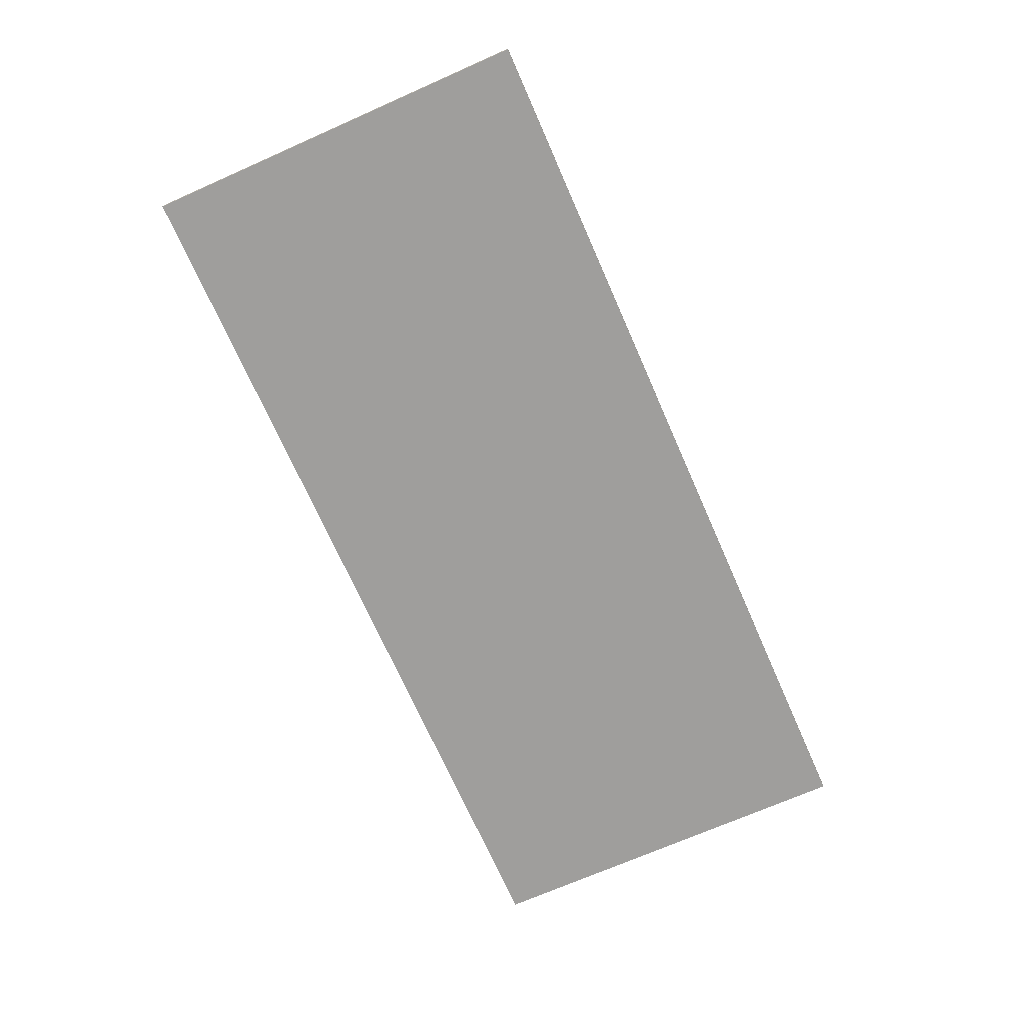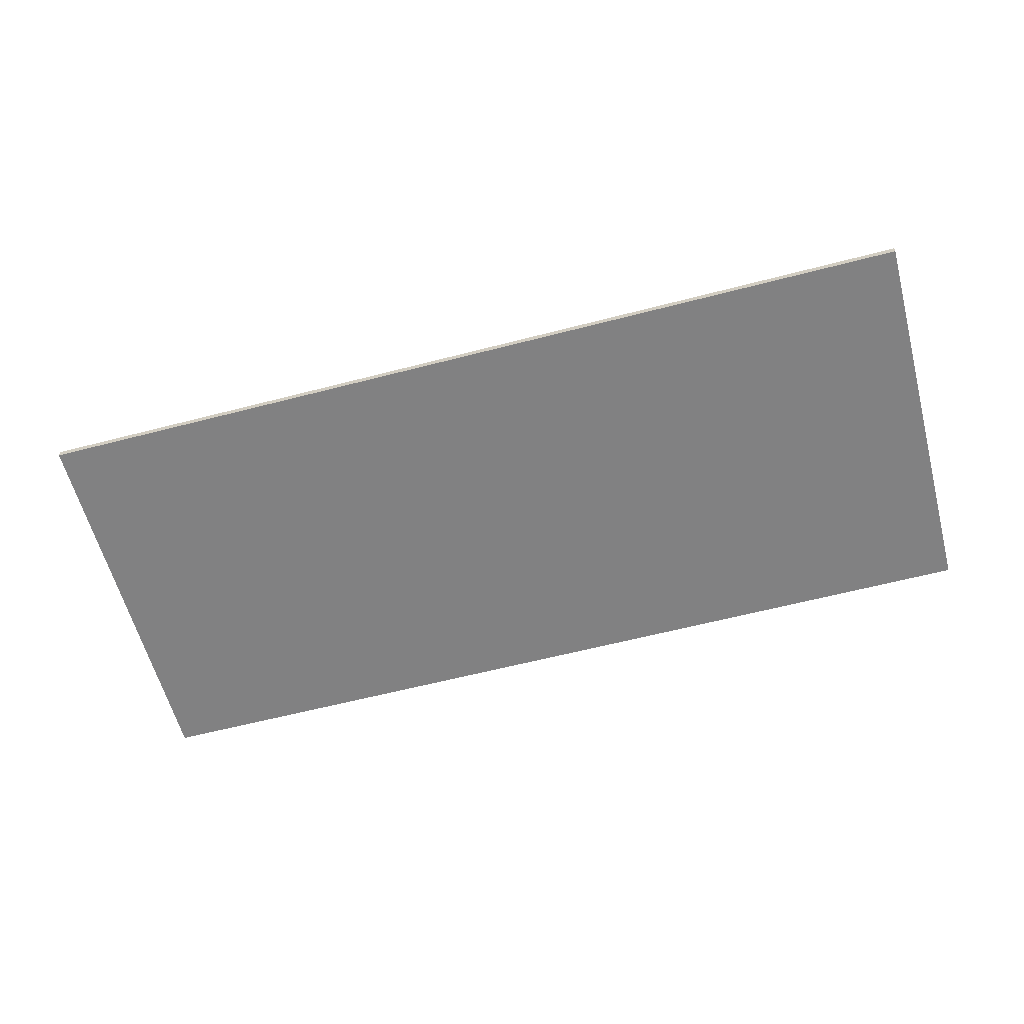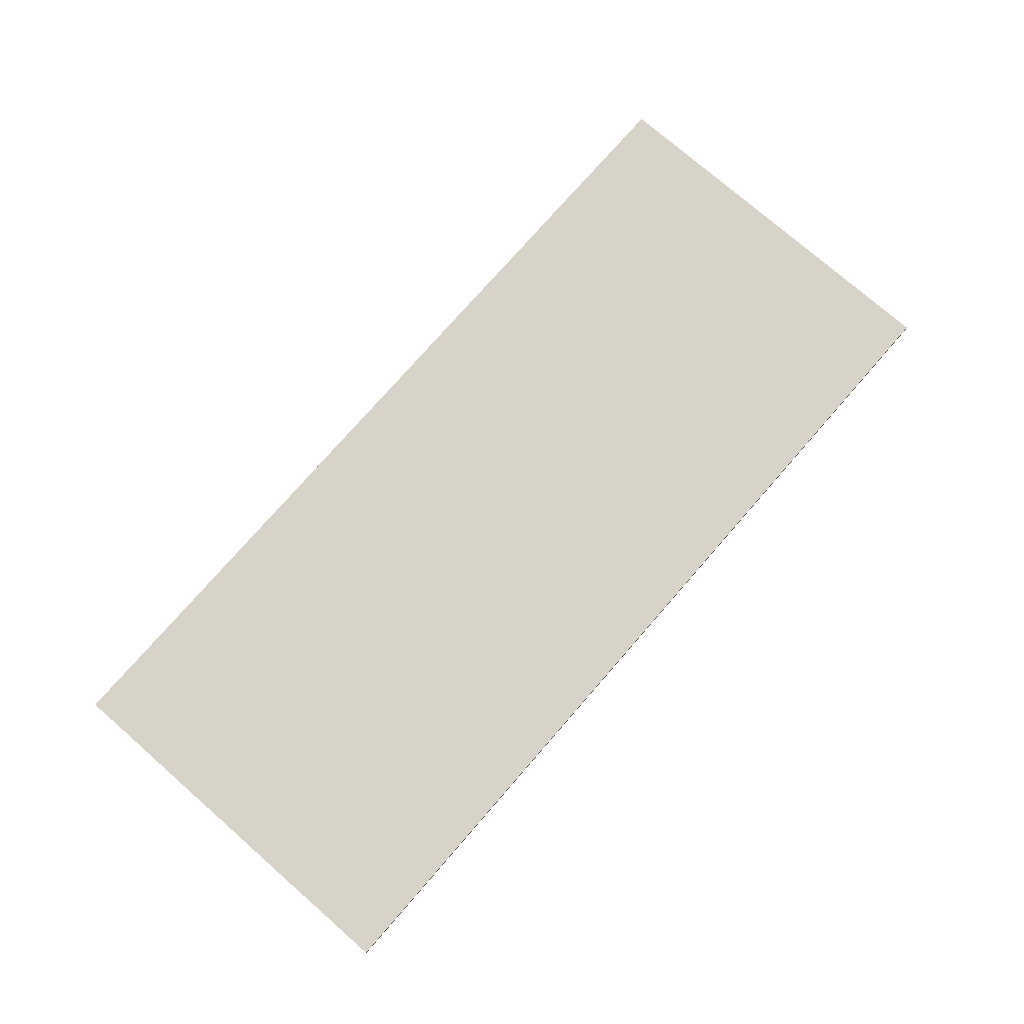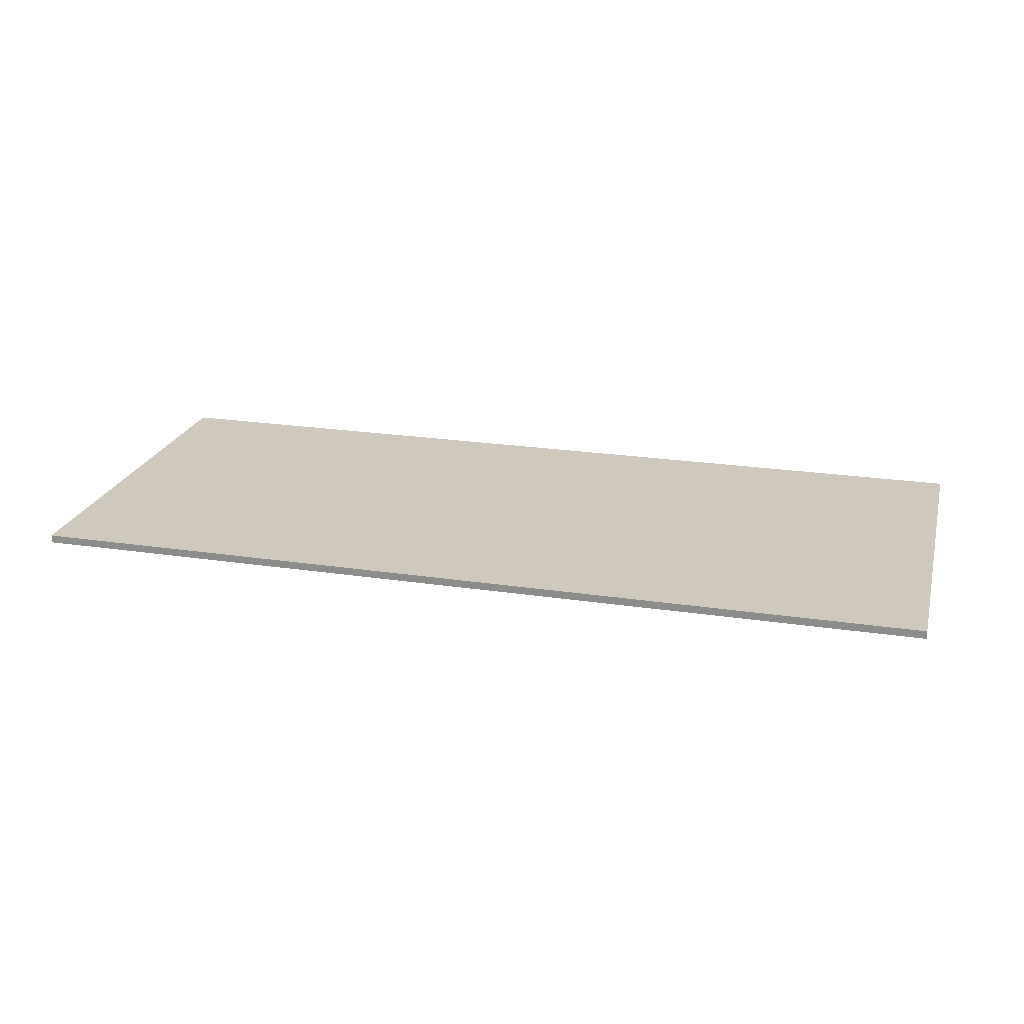
<metadata>
{"format":"obj","ext":"obj","renderer":"f3d","projection":"perspective","resolution":1024,"background":"white","views":[{"elev":-70.9,"azim":-66.2,"up":"+Y"},{"elev":-60.5,"azim":-165.1,"up":"+Y"},{"elev":76.1,"azim":-48.9,"up":"+Y"},{"elev":22.4,"azim":-165.4,"up":"+Y"}]}
</metadata>
<code>
v 0.25 -0.0125 0.25
v 0.03263 -0.0125 0.2478
v 0 -0.0125 0.25
v 0.25 -0.0125 0.25
v 0.0647 -0.0125 0.2415
v 0.03263 -0.0125 0.2478
v 0.25 -0.0125 0.25
v 0.09567 -0.0125 0.231
v 0.0647 -0.0125 0.2415
v 0.25 -0.0125 0.25
v 0.125 -0.0125 0.2165
v 0.09567 -0.0125 0.231
v 0.25 -0.0125 0.25
v 0.1522 -0.0125 0.1983
v 0.125 -0.0125 0.2165
v 0.25 -0.0125 0.25
v 0.1768 -0.0125 0.1768
v 0.1522 -0.0125 0.1983
v 0.25 -0.0125 0.25
v 0.1983 -0.0125 0.1522
v 0.1768 -0.0125 0.1768
v 0.25 -0.0125 0.25
v 0.2165 -0.0125 0.125
v 0.1983 -0.0125 0.1522
v 0.25 -0.0125 0.25
v 0.231 -0.0125 0.09567
v 0.2165 -0.0125 0.125
v -0.25 -0.0125 0.25
v -0.03263 -0.0125 0.2478
v 0 -0.0125 0.25
v -0.25 -0.0125 0.25
v -0.0647 -0.0125 0.2415
v -0.03263 -0.0125 0.2478
v -0.25 -0.0125 0.25
v -0.09567 -0.0125 0.231
v -0.0647 -0.0125 0.2415
v -0.25 -0.0125 0.25
v -0.125 -0.0125 0.2165
v -0.09567 -0.0125 0.231
v -0.25 -0.0125 0.25
v -0.1522 -0.0125 0.1983
v -0.125 -0.0125 0.2165
v -0.25 -0.0125 0.25
v -0.1768 -0.0125 0.1768
v -0.1522 -0.0125 0.1983
v -0.25 -0.0125 0.25
v -0.1983 -0.0125 0.1522
v -0.1768 -0.0125 0.1768
v -0.25 -0.0125 0.25
v -0.2165 -0.0125 0.125
v -0.1983 -0.0125 0.1522
v -0.25 -0.0125 0.25
v -0.231 -0.0125 0.09567
v -0.2165 -0.0125 0.125
v 0.25 -0.0125 -0.25
v 0.03263 -0.0125 -0.2478
v 0 -0.0125 -0.25
v 0.25 -0.0125 -0.25
v 0.0647 -0.0125 -0.2415
v 0.03263 -0.0125 -0.2478
v 0.25 -0.0125 -0.25
v 0.09567 -0.0125 -0.231
v 0.0647 -0.0125 -0.2415
v 0.25 -0.0125 -0.25
v 0.125 -0.0125 -0.2165
v 0.09567 -0.0125 -0.231
v 0.25 -0.0125 -0.25
v 0.1522 -0.0125 -0.1983
v 0.125 -0.0125 -0.2165
v 0.25 -0.0125 -0.25
v 0.1768 -0.0125 -0.1768
v 0.1522 -0.0125 -0.1983
v 0.25 -0.0125 -0.25
v 0.1983 -0.0125 -0.1522
v 0.1768 -0.0125 -0.1768
v 0.25 -0.0125 -0.25
v 0.2165 -0.0125 -0.125
v 0.1983 -0.0125 -0.1522
v 0.25 -0.0125 -0.25
v 0.231 -0.0125 -0.09567
v 0.2165 -0.0125 -0.125
v -0.25 -0.0125 -0.25
v -0.03263 -0.0125 -0.2478
v 0 -0.0125 -0.25
v -0.25 -0.0125 -0.25
v -0.0647 -0.0125 -0.2415
v -0.03263 -0.0125 -0.2478
v -0.25 -0.0125 -0.25
v -0.09567 -0.0125 -0.231
v -0.0647 -0.0125 -0.2415
v -0.25 -0.0125 -0.25
v -0.125 -0.0125 -0.2165
v -0.09567 -0.0125 -0.231
v -0.25 -0.0125 -0.25
v -0.1522 -0.0125 -0.1983
v -0.125 -0.0125 -0.2165
v -0.25 -0.0125 -0.25
v -0.1768 -0.0125 -0.1768
v -0.1522 -0.0125 -0.1983
v -0.25 -0.0125 -0.25
v -0.1983 -0.0125 -0.1522
v -0.1768 -0.0125 -0.1768
v -0.25 -0.0125 -0.25
v -0.2165 -0.0125 -0.125
v -0.1983 -0.0125 -0.1522
v -0.25 -0.0125 -0.25
v -0.231 -0.0125 -0.09567
v -0.2165 -0.0125 -0.125
v 0.625 -0.0125 0.25
v 0.625 -0.0125 0
v 0.3969 -0.0125 0.25
v 0.3969 -0.0125 -0.25
v 0.625 -0.0125 0
v 0.625 -0.0125 -0.25
v -0.3969 -0.0125 0.25
v -0.625 -0.0125 0
v -0.625 -0.0125 0.25
v -0.625 -0.0125 -0.25
v -0.625 -0.0125 0
v -0.3969 -0.0125 -0.25
v 0.1406 -0.0125 0
v 0.09944 -0.0125 -0.09944
v 0 -0.0125 -0.1406
v 0.1406 -0.0125 0
v 0.09944 -0.0125 0.09944
v 0 -0.0125 0.1406
v -0.1406 -0.0125 0
v -0.09944 -0.0125 -0.09944
v 0 -0.0125 -0.1406
v -0.1406 -0.0125 0
v -0.09944 -0.0125 0.09944
v 0 -0.0125 0.1406
v 0.05 -0.0125 0.05
v 0.03535 -0.0125 0.03535
v 0.05 -0.0125 0
v 0.05 -0.0125 0.05
v 0 -0.0125 0.05
v 0.03535 -0.0125 0.03535
v -0.05 -0.0125 0.05
v -0.03535 -0.0125 0.03535
v 0 -0.0125 0.05
v -0.05 -0.0125 0.05
v -0.05 -0.0125 0
v -0.03535 -0.0125 0.03535
v -0.05 -0.0125 -0.05
v -0.03535 -0.0125 -0.03535
v -0.05 -0.0125 0
v -0.05 -0.0125 -0.05
v 0 -0.0125 -0.05
v -0.03535 -0.0125 -0.03535
v 0.05 -0.0125 -0.05
v 0.03535 -0.0125 -0.03535
v 0 -0.0125 -0.05
v 0.05 -0.0125 -0.05
v 0.05 -0.0125 0
v 0.03535 -0.0125 -0.03535
v 0 -0.0125 -0.1406
v -0.05 -0.0125 -0.05
v 0.05 -0.0125 -0.05
v 0 -0.0125 -0.1406
v 0.05 -0.0125 -0.05
v 0.1406 -0.0125 0
v 0.1406 -0.0125 0
v 0.05 -0.0125 -0.05
v 0.05 -0.0125 0.05
v 0.1406 -0.0125 0
v 0.05 -0.0125 0.05
v 0 -0.0125 0.1406
v -0.1406 -0.0125 0
v -0.05 -0.0125 0.05
v -0.05 -0.0125 -0.05
v 0.05 -0.0125 0.05
v -0.05 -0.0125 0.05
v 0 -0.0125 0.1406
v -0.05 -0.0125 0.05
v -0.1406 -0.0125 0
v 0 -0.0125 0.1406
v -0.05 -0.0125 -0.05
v 0 -0.0125 -0.1406
v -0.1406 -0.0125 0
v 0.231 -0.0125 -0.09567
v 0.2425 -0.0125 -0.05937
v 0.425 -0.0125 -0.05937
v 0.25 -0.0125 -0.25
v 0.231 -0.0125 0.09567
v 0.25 -0.0125 0.25
v 0.425 -0.0125 0.05937
v 0.2425 -0.0125 0.05937
v -0.231 -0.0125 -0.09567
v -0.25 -0.0125 -0.25
v -0.425 -0.0125 -0.05937
v -0.2425 -0.0125 -0.05937
v -0.425 -0.0125 0.05937
v -0.25 -0.0125 0.25
v -0.231 -0.0125 0.09567
v -0.2425 -0.0125 0.05937
v 0 -0.0125 0.25
v 0.03263 -0.0125 0.2478
v 0.0647 -0.0125 0.2415
v 0 -0.0125 0.25
v 0.0647 -0.0125 0.2415
v 0.09567 -0.0125 0.231
v 0 -0.0125 0.25
v 0.09567 -0.0125 0.231
v 0.125 -0.0125 0.2165
v 0 -0.0125 0.25
v 0.125 -0.0125 0.2165
v 0.1522 -0.0125 0.1983
v 0 -0.0125 0.25
v 0.1522 -0.0125 0.1983
v 0.1768 -0.0125 0.1768
v 0 -0.0125 0.25
v 0.1768 -0.0125 0.1768
v 0.1983 -0.0125 0.1522
v 0 -0.0125 0.25
v 0.1983 -0.0125 0.1522
v 0.2165 -0.0125 0.125
v 0 -0.0125 0.25
v 0.2165 -0.0125 0.125
v 0.231 -0.0125 0.09567
v 0 -0.0125 0.25
v -0.03263 -0.0125 0.2478
v -0.0647 -0.0125 0.2415
v 0 -0.0125 0.25
v -0.0647 -0.0125 0.2415
v -0.09567 -0.0125 0.231
v 0 -0.0125 0.25
v -0.09567 -0.0125 0.231
v -0.125 -0.0125 0.2165
v 0 -0.0125 0.25
v -0.125 -0.0125 0.2165
v -0.1522 -0.0125 0.1983
v 0 -0.0125 0.25
v -0.1522 -0.0125 0.1983
v -0.1768 -0.0125 0.1768
v 0 -0.0125 0.25
v -0.1768 -0.0125 0.1768
v -0.1983 -0.0125 0.1522
v 0 -0.0125 0.25
v -0.1983 -0.0125 0.1522
v -0.2165 -0.0125 0.125
v 0 -0.0125 0.25
v -0.2165 -0.0125 0.125
v -0.231 -0.0125 0.09567
v 0 -0.0125 -0.25
v 0.03263 -0.0125 -0.2478
v 0.0647 -0.0125 -0.2415
v 0 -0.0125 -0.25
v 0.0647 -0.0125 -0.2415
v 0.09567 -0.0125 -0.231
v 0 -0.0125 -0.25
v 0.09567 -0.0125 -0.231
v 0.125 -0.0125 -0.2165
v 0 -0.0125 -0.25
v 0.125 -0.0125 -0.2165
v 0.1522 -0.0125 -0.1983
v 0 -0.0125 -0.25
v 0.1522 -0.0125 -0.1983
v 0.1768 -0.0125 -0.1768
v 0 -0.0125 -0.25
v 0.1768 -0.0125 -0.1768
v 0.1983 -0.0125 -0.1522
v 0 -0.0125 -0.25
v 0.1983 -0.0125 -0.1522
v 0.2165 -0.0125 -0.125
v 0 -0.0125 -0.25
v 0.2165 -0.0125 -0.125
v 0.231 -0.0125 -0.09567
v 0 -0.0125 -0.25
v -0.03263 -0.0125 -0.2478
v -0.0647 -0.0125 -0.2415
v 0 -0.0125 -0.25
v -0.0647 -0.0125 -0.2415
v -0.09567 -0.0125 -0.231
v 0 -0.0125 -0.25
v -0.09567 -0.0125 -0.231
v -0.125 -0.0125 -0.2165
v 0 -0.0125 -0.25
v -0.125 -0.0125 -0.2165
v -0.1522 -0.0125 -0.1983
v 0 -0.0125 -0.25
v -0.1522 -0.0125 -0.1983
v -0.1768 -0.0125 -0.1768
v 0 -0.0125 -0.25
v -0.1768 -0.0125 -0.1768
v -0.1983 -0.0125 -0.1522
v 0 -0.0125 -0.25
v -0.1983 -0.0125 -0.1522
v -0.2165 -0.0125 -0.125
v 0 -0.0125 -0.25
v -0.2165 -0.0125 -0.125
v -0.231 -0.0125 -0.09567
v 0.1406 -0.0125 -0.1406
v 0.09944 -0.0125 -0.09944
v 0.1406 -0.0125 0
v 0.1406 -0.0125 -0.1406
v 0 -0.0125 -0.1406
v 0.09944 -0.0125 -0.09944
v -0.1406 -0.0125 -0.1406
v -0.09944 -0.0125 -0.09944
v 0 -0.0125 -0.1406
v -0.1406 -0.0125 -0.1406
v -0.1406 -0.0125 0
v -0.09944 -0.0125 -0.09944
v -0.1406 -0.0125 0.1406
v -0.09944 -0.0125 0.09944
v -0.1406 -0.0125 0
v -0.1406 -0.0125 0.1406
v 0 -0.0125 0.1406
v -0.09944 -0.0125 0.09944
v 0.1406 -0.0125 0.1406
v 0.09944 -0.0125 0.09944
v 0 -0.0125 0.1406
v 0.1406 -0.0125 0.1406
v 0.1406 -0.0125 0
v 0.09944 -0.0125 0.09944
v 0 -0.0125 0
v 0.05 -0.0125 0
v 0.03535 -0.0125 0.03535
v 0 -0.0125 0
v 0.03535 -0.0125 0.03535
v 0 -0.0125 0.05
v 0 -0.0125 0
v 0 -0.0125 0.05
v -0.03535 -0.0125 0.03535
v 0 -0.0125 0
v -0.03535 -0.0125 0.03535
v -0.05 -0.0125 0
v 0 -0.0125 0
v -0.05 -0.0125 0
v -0.03535 -0.0125 -0.03535
v 0 -0.0125 0
v -0.03535 -0.0125 -0.03535
v 0 -0.0125 -0.05
v 0 -0.0125 0
v 0 -0.0125 -0.05
v 0.03535 -0.0125 -0.03535
v 0 -0.0125 0
v 0.03535 -0.0125 -0.03535
v 0.05 -0.0125 0
v 0.1406 -0.0125 -0.1406
v 0 -0.0125 -0.25
v -0.1406 -0.0125 -0.1406
v 0 -0.0125 -0.25
v 0.1406 -0.0125 -0.1406
v 0.231 -0.0125 -0.09567
v 0.2425 -0.0125 0.05937
v 0.2425 -0.0125 -0.05937
v 0.1406 -0.0125 -0.1406
v 0.1406 -0.0125 0.1406
v -0.1406 -0.0125 -0.1406
v 0 -0.0125 -0.25
v -0.231 -0.0125 -0.09567
v 0.231 -0.0125 0.09567
v 0.1406 -0.0125 0.1406
v 0 -0.0125 0.25
v 0 -0.0125 0.25
v 0.1406 -0.0125 0.1406
v -0.1406 -0.0125 0.1406
v -0.1406 -0.0125 0.1406
v -0.231 -0.0125 0.09567
v 0 -0.0125 0.25
v -0.2425 -0.0125 0.05937
v -0.1406 -0.0125 0.1406
v -0.1406 -0.0125 -0.1406
v -0.2425 -0.0125 -0.05937
v -0.425 -0.0125 -0.05937
v -0.25 -0.0125 -0.25
v -0.3969 -0.0125 -0.25
v -0.625 -0.0125 0
v -0.625 -0.0125 0
v -0.3969 -0.0125 0.25
v -0.25 -0.0125 0.25
v -0.425 -0.0125 0.05937
v -0.2425 -0.0125 -0.05937
v -0.425 -0.0125 -0.05937
v -0.425 -0.0125 0.05937
v -0.2425 -0.0125 0.05937
v -0.425 -0.0125 0.05937
v -0.425 -0.0125 -0.05937
v -0.625 -0.0125 0
v 0.425 -0.0125 -0.05937
v 0.425 -0.0125 0.05937
v 0.625 -0.0125 0
v 0.3969 -0.0125 -0.25
v 0.25 -0.0125 -0.25
v 0.425 -0.0125 -0.05937
v 0.625 -0.0125 0
v 0.625 -0.0125 0
v 0.425 -0.0125 0.05937
v 0.25 -0.0125 0.25
v 0.3969 -0.0125 0.25
v 0.425 -0.0125 -0.05937
v 0.2425 -0.0125 -0.05937
v 0.2425 -0.0125 0.05937
v 0.425 -0.0125 0.05937
v 0.231 -0.0125 -0.09567
v 0.1406 -0.0125 -0.1406
v 0.2425 -0.0125 -0.05937
v -0.1406 -0.0125 0.1406
v -0.2425 -0.0125 0.05937
v -0.231 -0.0125 0.09567
v -0.2425 -0.0125 -0.05937
v -0.1406 -0.0125 -0.1406
v -0.231 -0.0125 -0.09567
v 0.2425 -0.0125 0.05937
v 0.1406 -0.0125 0.1406
v 0.231 -0.0125 0.09567
v 0.725 0 0.3125
v 0.725 0 -0.3125
v -0.725 0 -0.3125
v -0.725 0 0.3125
v -0.725 -0.0125 0.3125
v 0.725 -0.0125 0.3125
v 0.725 0 0.3125
v -0.725 0 0.3125
v -0.725 -0.0125 -0.3125
v -0.725 -0.0125 0.3125
v -0.725 0 0.3125
v -0.725 0 -0.3125
v 0.725 -0.0125 -0.3125
v -0.725 -0.0125 -0.3125
v -0.725 0 -0.3125
v 0.725 0 -0.3125
v 0.725 -0.0125 0.3125
v 0.725 -0.0125 -0.3125
v 0.725 0 -0.3125
v 0.725 0 0.3125
v -0.725 -0.0125 0.3125
v -0.625 -0.0125 0.25
v 0.625 -0.0125 0.25
v 0.725 -0.0125 0.3125
v 0.725 -0.0125 -0.3125
v 0.625 -0.0125 -0.25
v -0.625 -0.0125 -0.25
v -0.725 -0.0125 -0.3125
v 0.725 -0.0125 0.3125
v 0.625 -0.0125 0.25
v 0.625 -0.0125 -0.25
v 0.725 -0.0125 -0.3125
v -0.725 -0.0125 -0.3125
v -0.625 -0.0125 -0.25
v -0.625 -0.0125 0.25
v -0.725 -0.0125 0.3125
g mesh438363
f 1 3 2
f 4 6 5
f 7 9 8
f 10 12 11
f 13 15 14
f 16 18 17
f 19 21 20
f 22 24 23
f 25 27 26
g mesh438365
f 28 29 30
f 31 32 33
f 34 35 36
f 37 38 39
f 40 41 42
f 43 44 45
f 46 47 48
f 49 50 51
f 52 53 54
g mesh438367
f 55 56 57
f 58 59 60
f 61 62 63
f 64 65 66
f 67 68 69
f 70 71 72
f 73 74 75
f 76 77 78
f 79 80 81
g mesh438369
f 82 84 83
f 85 87 86
f 88 90 89
f 91 93 92
f 94 96 95
f 97 99 98
f 100 102 101
f 103 105 104
f 106 108 107
f 109 111 110
f 112 114 113
f 115 117 116
f 118 120 119
g mesh438371
f 121 123 122
g mesh438373
f 124 125 126
g mesh438375
f 127 128 129
g mesh438377
f 130 132 131
g mesh438379
f 133 134 135
f 136 137 138
f 139 140 141
f 142 143 144
f 145 146 147
f 148 149 150
f 151 152 153
f 154 155 156
f 157 159 158
f 160 162 161
f 163 165 164
f 166 168 167
f 169 171 170
f 172 174 173
f 175 177 176
f 178 180 179
f 181 183 182
f 183 181 184
f 185 187 186
f 187 185 188
f 189 191 190
f 191 189 192
f 193 195 194
f 195 193 196
g mesh438383
f 197 199 198
f 200 202 201
f 203 205 204
f 206 208 207
f 209 211 210
f 212 214 213
f 215 217 216
f 218 220 219
g mesh438385
f 221 222 223
f 224 225 226
f 227 228 229
f 230 231 232
f 233 234 235
f 236 237 238
f 239 240 241
f 242 243 244
g mesh438387
f 245 246 247
f 248 249 250
f 251 252 253
f 254 255 256
f 257 258 259
f 260 261 262
f 263 264 265
f 266 267 268
g mesh438389
f 269 271 270
f 272 274 273
f 275 277 276
f 278 280 279
f 281 283 282
f 284 286 285
f 287 289 288
f 290 292 291
g mesh438391
f 293 295 294
f 296 298 297
f 299 301 300
f 302 304 303
f 305 307 306
f 308 310 309
f 311 313 312
f 314 316 315
g mesh438393
f 317 318 319
f 320 321 322
f 323 324 325
f 326 327 328
f 329 330 331
f 332 333 334
f 335 336 337
f 338 339 340
f 341 343 342
f 344 346 345
f 347 349 348
f 349 347 350
f 351 353 352
f 354 356 355
f 357 359 358
f 360 362 361
f 363 365 364
f 365 363 366
f 367 369 368
f 369 367 370
f 371 373 372
f 373 371 374
f 375 377 376
f 377 375 378
f 379 381 380
f 382 384 383
f 385 387 386
f 387 385 388
f 389 391 390
f 391 389 392
f 393 395 394
f 395 393 396
f 397 399 398
f 400 402 401
f 403 405 404
f 406 408 407
g mesh438397
f 409 410 411
f 411 412 409
f 413 414 415
f 415 416 413
f 417 418 419
f 419 420 417
f 421 422 423
f 423 424 421
f 425 426 427
f 427 428 425
g mesh438399
f 429 430 431
f 431 432 429
f 433 434 435
f 435 436 433
f 437 438 439
f 439 440 437
f 441 442 443
f 443 444 441

</code>
